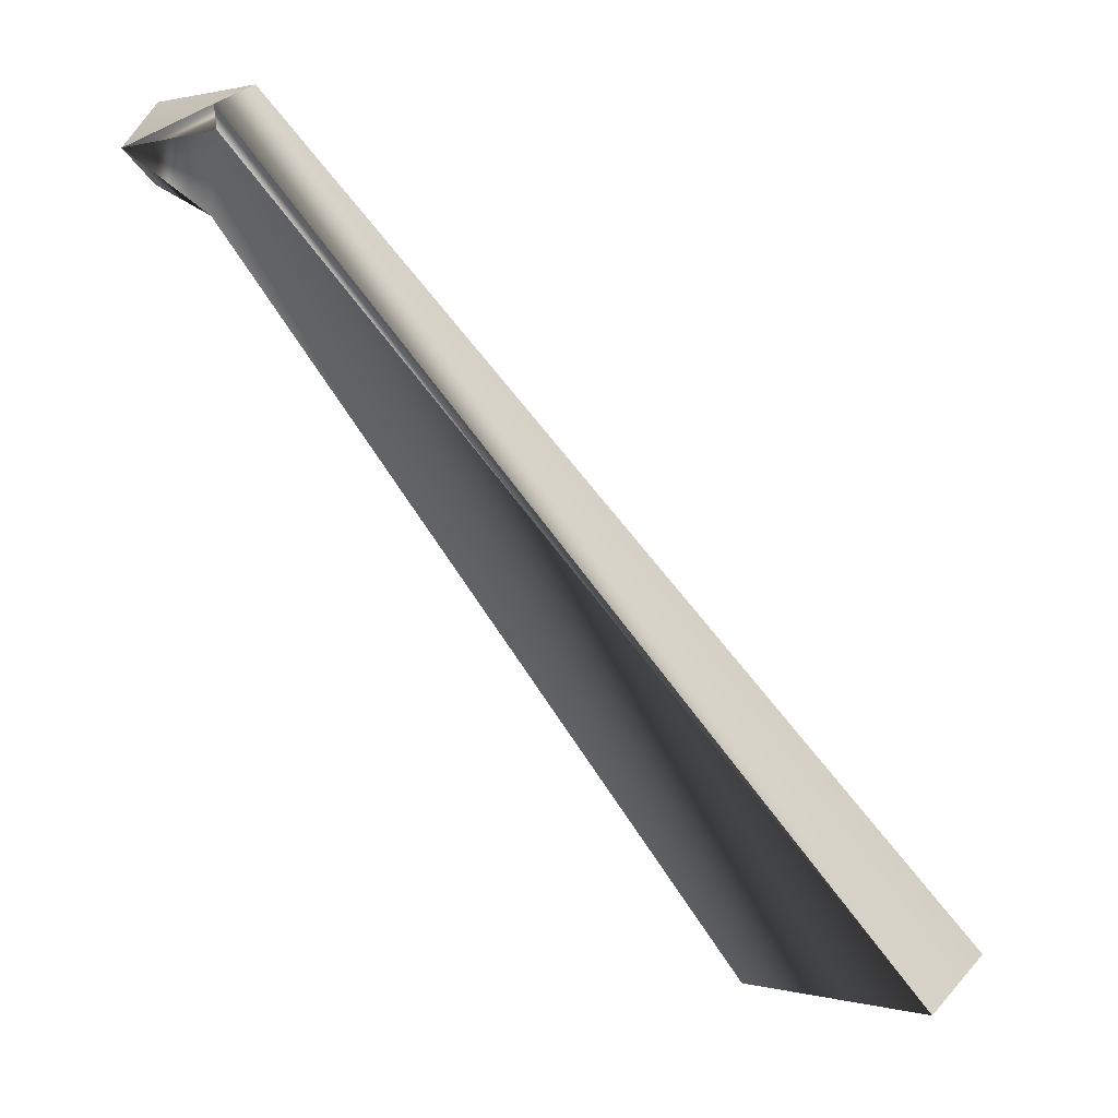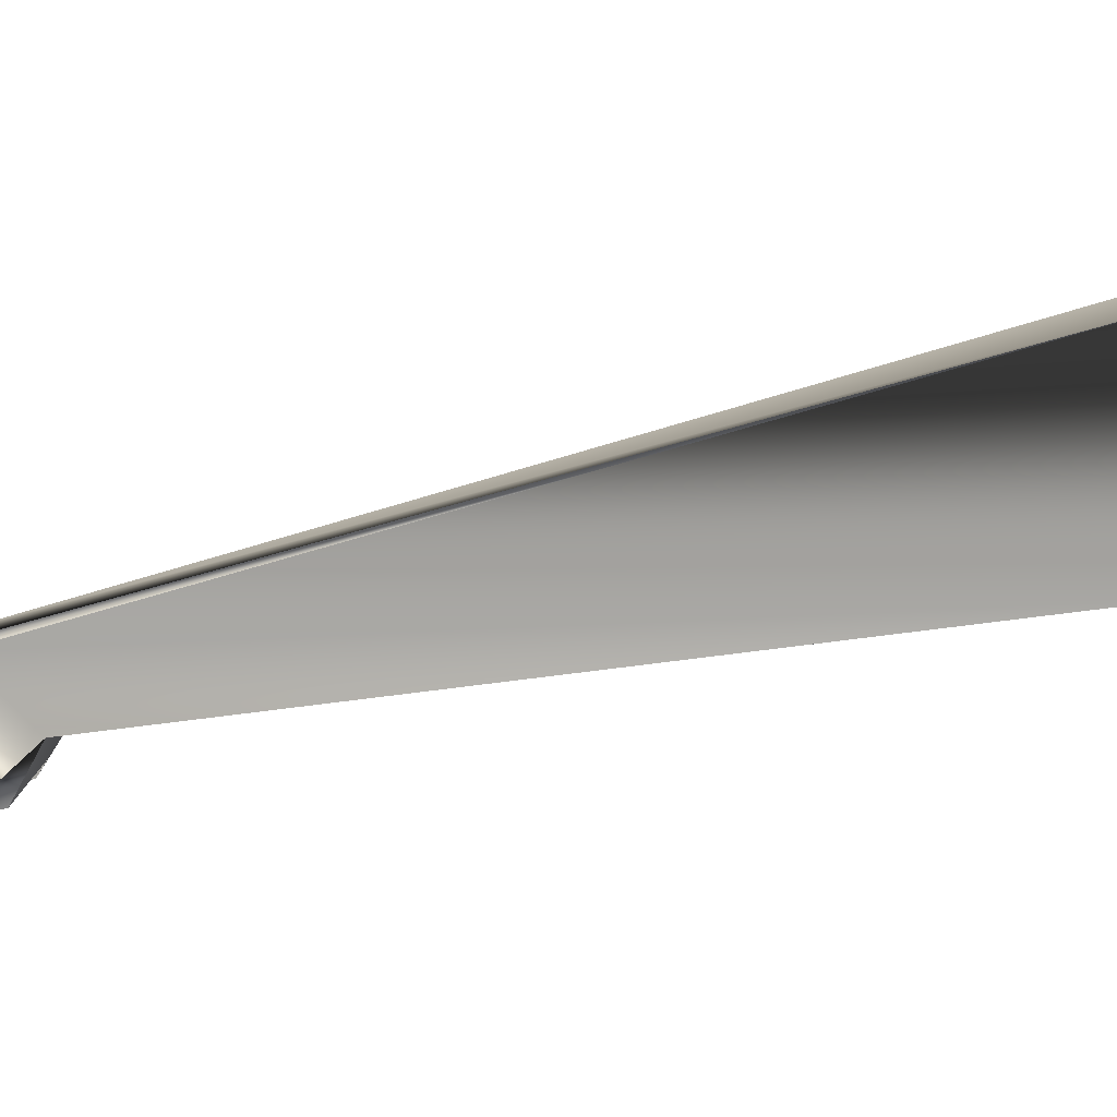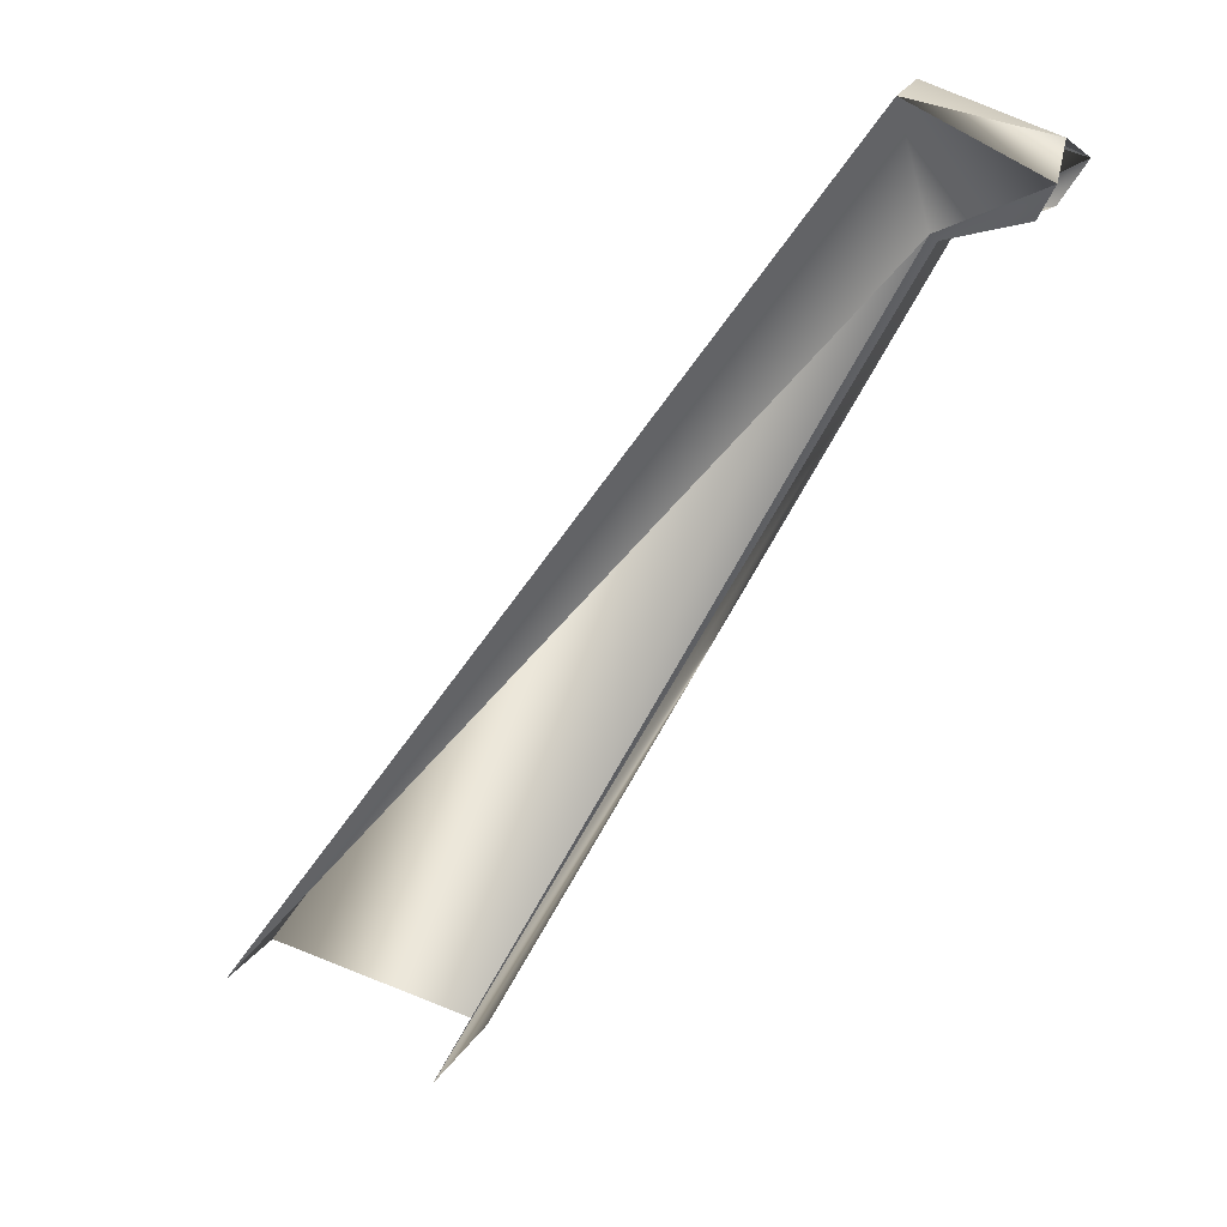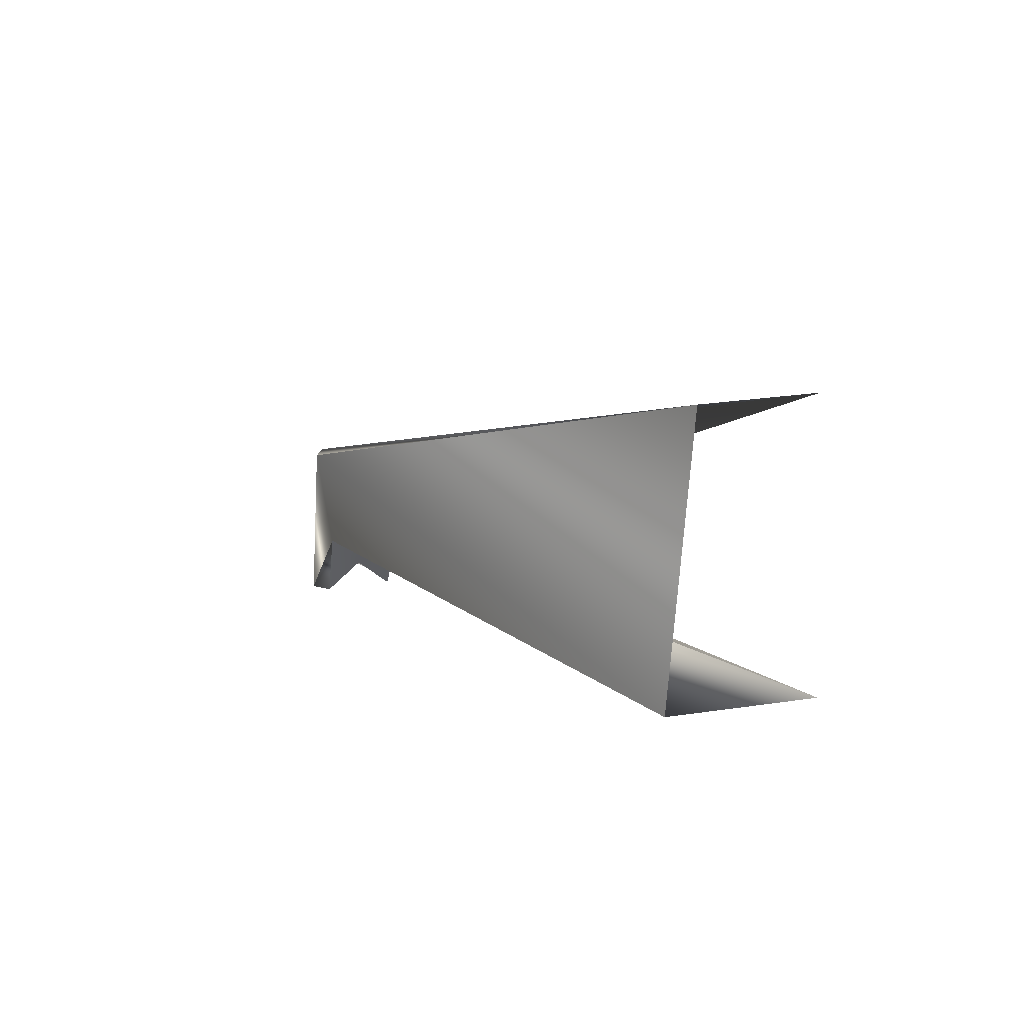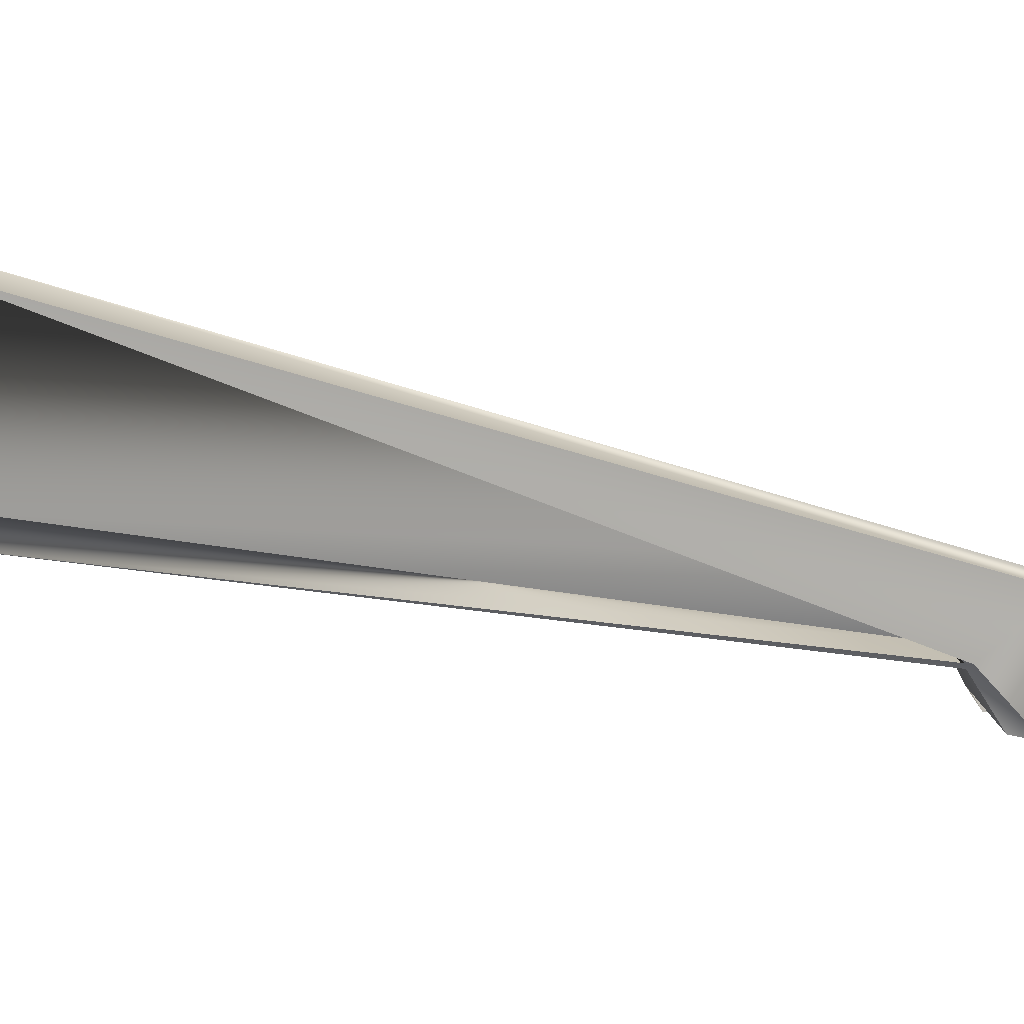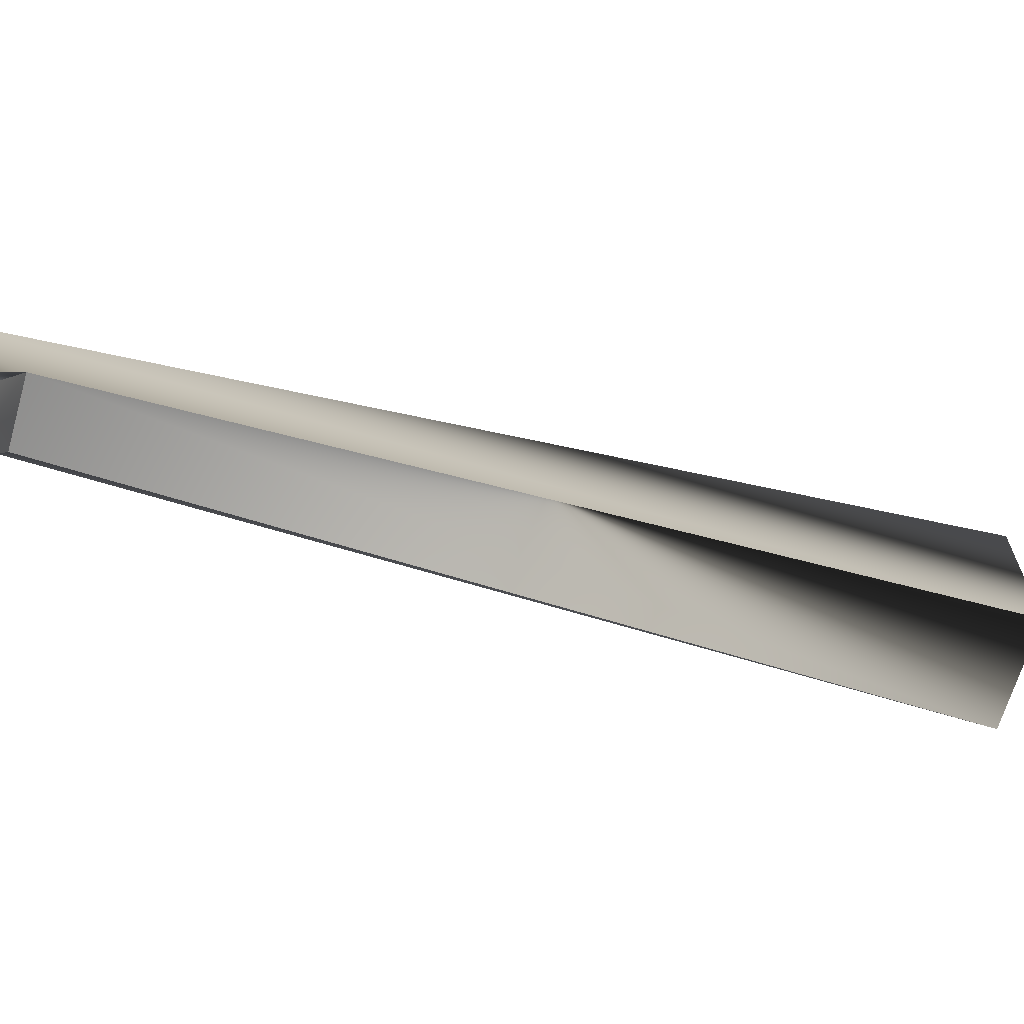
<metadata>
{"format":"obj","ext":"obj","renderer":"f3d","projection":"perspective","resolution":1024,"background":"white","views":[{"elev":-0.6,"azim":138.7,"up":"+Z"},{"elev":17.9,"azim":135.8,"up":"+Y"},{"elev":58.0,"azim":-62.1,"up":"+Z"},{"elev":19.3,"azim":-164.0,"up":"+Y"},{"elev":15.9,"azim":-66.1,"up":"+Y"},{"elev":-67.8,"azim":105.8,"up":"+Y"}]}
</metadata>
<code>
v 0.08918 -0.4905 0.1122
v 0.07878 -0.3616 0.11
v 0.03509 -0.49 0.1465
v 0.03734 -0.3616 0.1378
v 0.3983 -0.5519 0.5619
v 0.3767 -0.5901 0.5256
v 0.3748 -0.5525 0.5878
v 0.3998 -0.5523 0.5748
v 0.3439 -0.5907 0.5458
v 0.342 -0.5869 0.5502
v 0.4031 -0.6344 0.5635
v 0.3662 -0.6075 0.5404
v 0.3862 -0.6262 0.5883
v 0.3652 -0.6317 0.5833
v 0.3864 -0.628 0.5453
v 0.3575 -0.6277 0.5652
f 2 5 1
f 1 5 2
f 6 3 1
f 1 3 6
f 7 2 4
f 4 2 7
f 8 2 5
f 5 2 8
f 1 5 6
f 6 5 1
f 9 3 6
f 6 3 9
f 7 8 2
f 2 8 7
f 4 10 7
f 7 10 4
f 5 11 8
f 8 11 5
f 5 11 6
f 6 11 5
f 10 9 3
f 3 9 10
f 6 9 12
f 12 9 6
f 8 13 7
f 7 13 8
f 7 10 14
f 14 10 7
f 8 11 13
f 13 11 8
f 11 6 15
f 15 6 11
f 10 14 9
f 9 14 10
f 12 9 16
f 16 9 12
f 15 6 12
f 12 6 15
f 13 14 7
f 7 14 13
f 9 14 16
f 16 14 9

</code>
